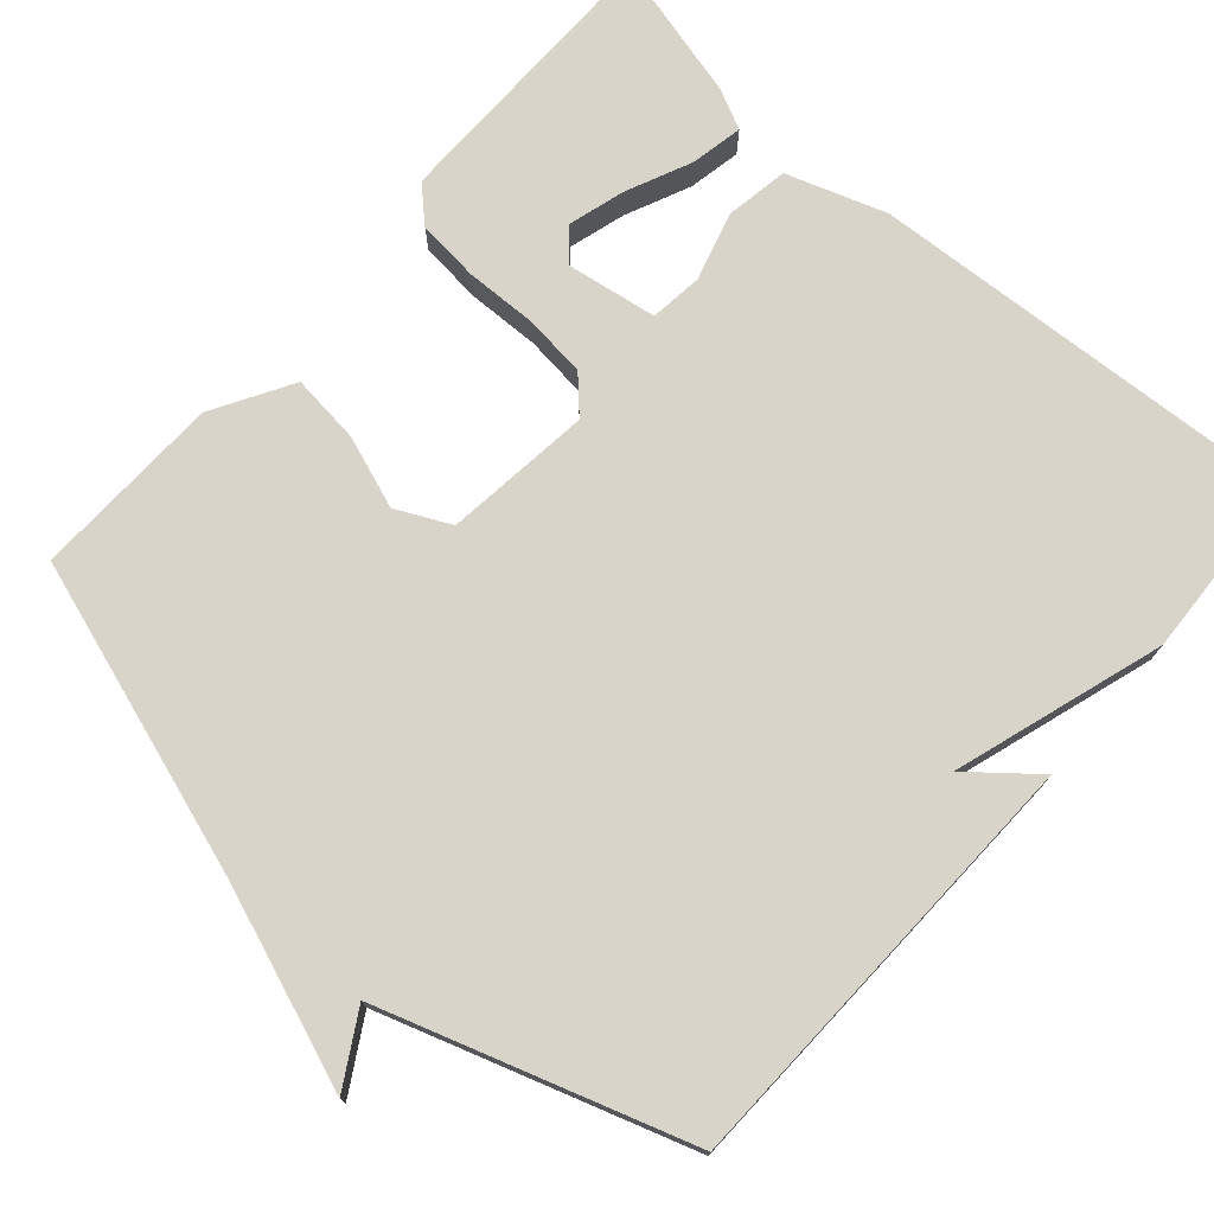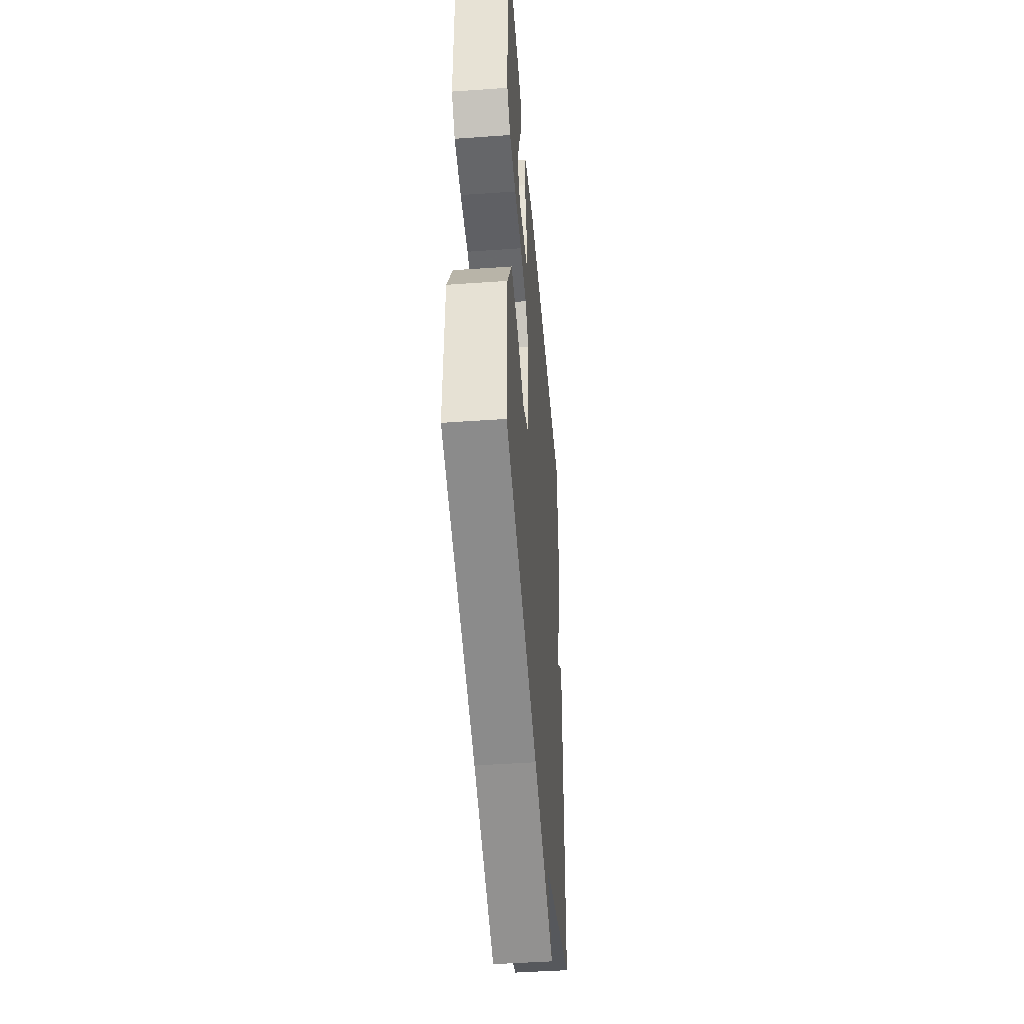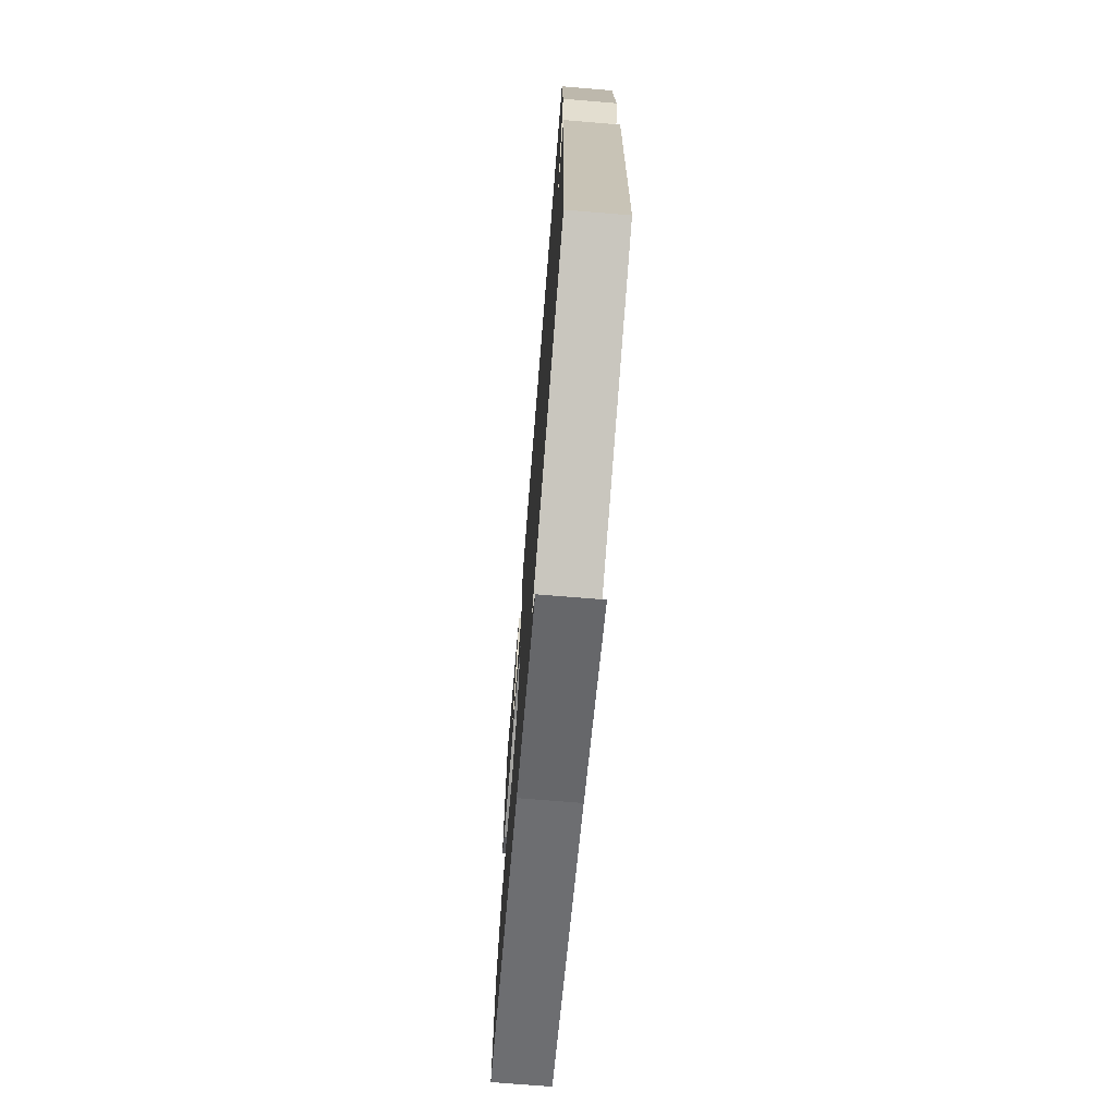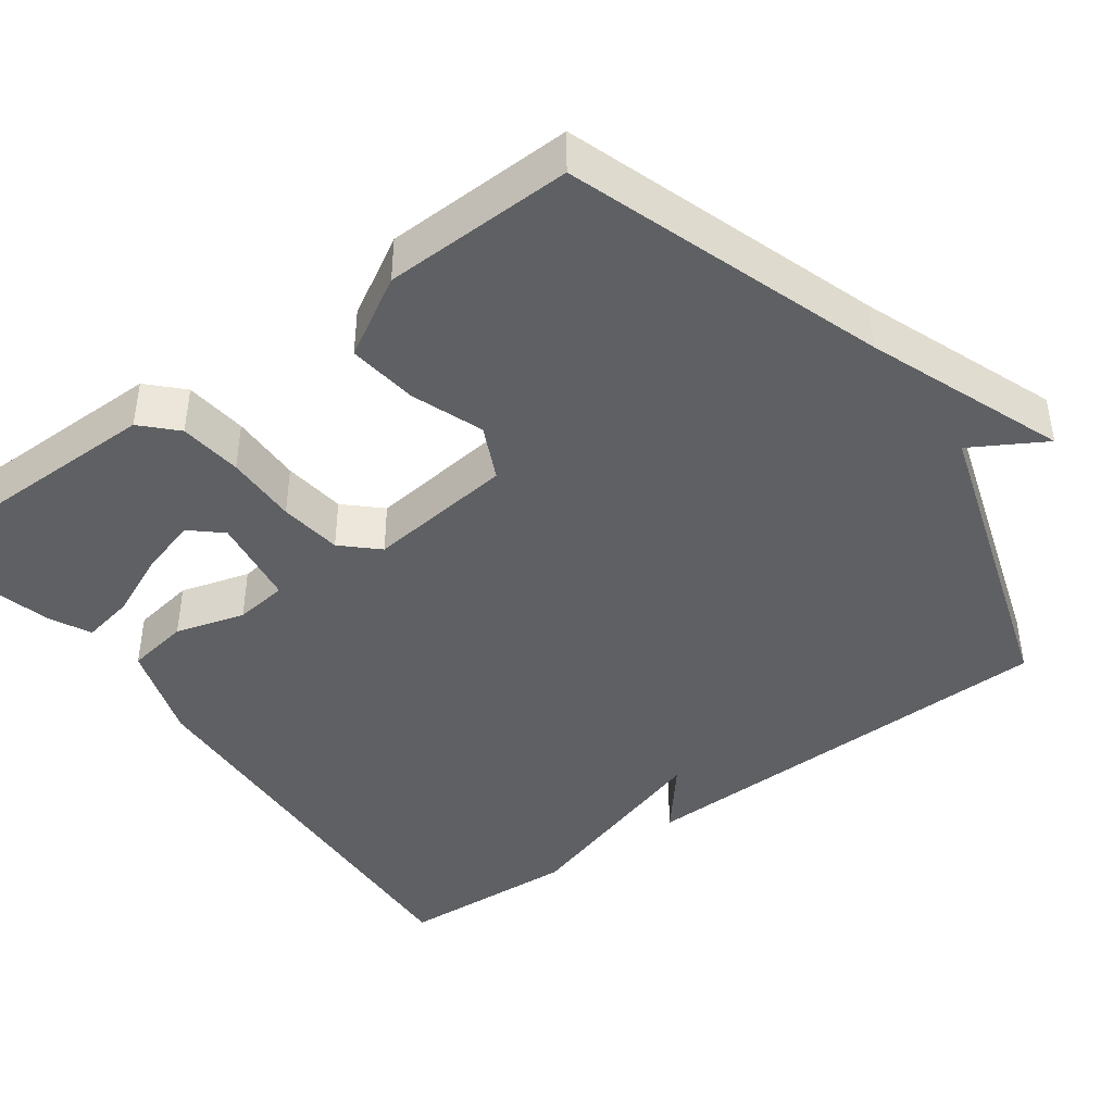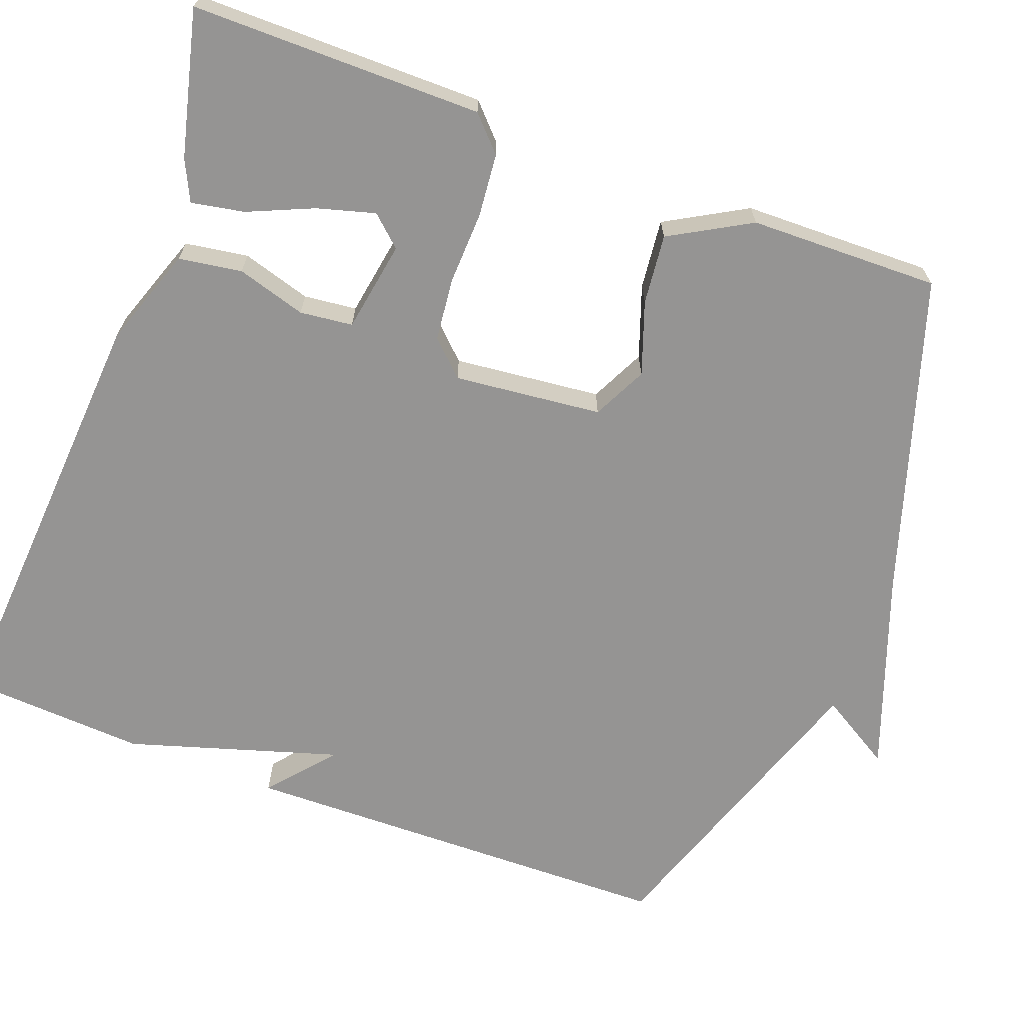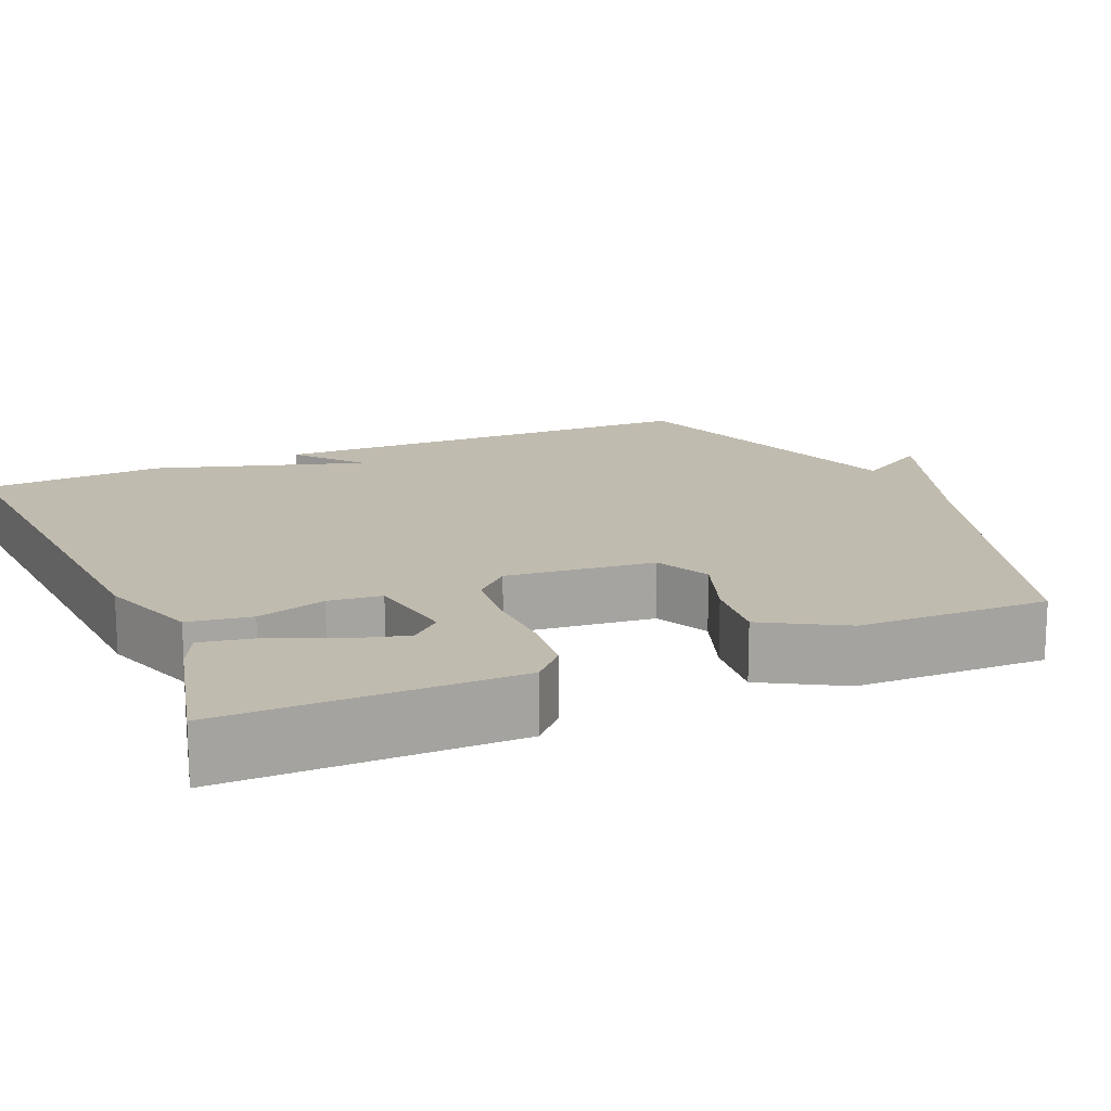
<metadata>
{"format":"obj","ext":"obj","renderer":"f3d","projection":"perspective","resolution":1024,"background":"white","views":[{"elev":74.9,"azim":-138.4,"up":"+Y"},{"elev":-46.3,"azim":94.6,"up":"+Z"},{"elev":-72.3,"azim":-94.7,"up":"+Z"},{"elev":-42.5,"azim":126.5,"up":"+Y"},{"elev":-67.2,"azim":69.2,"up":"+Y"},{"elev":16.0,"azim":66.5,"up":"+Y"}]}
</metadata>
<code>
v -0.5 0.07 -0.5
v -0.513 0.07 0.066
v -0.429 0.07 -0.004
v -0.513 0.07 0.266
v -0.5 0.07 0.5
v 0.058 0.07 0.464
v 0.186 0.07 0.42
v 0.199 0.07 0.339
v 0.173 0.07 0.25
v 0.181 0.07 0.182
v 0.298 0.07 0.163
v 0.333 0.07 0.202
v 0.312 0.07 0.276
v 0.275 0.07 0.36
v 0.262 0.07 0.428
v 0.314 0.07 0.453
v 0.5 0.07 0.5
v 0.501 0.07 0.127
v 0.458 0.07 0.086
v 0.377 0.07 0.078
v 0.284 0.07 0.081
v 0.203 0.07 0.072
v 0.161 0.07 0.028
v 0.182 0.07 -0.162
v 0.252 0.07 -0.196
v 0.345 0.07 -0.163
v 0.435 0.07 -0.153
v 0.494 0.07 -0.256
v 0.5 0.07 -0.5
v 0.093 0.07 -0.631
v -0.162 0.07 -0.724
v -0.107 0.07 -0.631
v -0.5 0 -0.5
v -0.513 0 0.066
v -0.429 0 -0.004
v -0.513 0 0.266
v -0.5 0 0.5
v 0.058 0 0.464
v 0.186 0 0.42
v 0.199 0 0.339
v 0.173 0 0.25
v 0.181 0 0.182
v 0.298 0 0.163
v 0.333 0 0.202
v 0.312 0 0.276
v 0.275 0 0.36
v 0.262 0 0.428
v 0.314 0 0.453
v 0.5 0 0.5
v 0.501 0 0.127
v 0.458 0 0.086
v 0.377 0 0.078
v 0.284 0 0.081
v 0.203 0 0.072
v 0.161 0 0.028
v 0.182 0 -0.162
v 0.252 0 -0.196
v 0.345 0 -0.163
v 0.435 0 -0.153
v 0.494 0 -0.256
v 0.5 0 -0.5
v 0.093 0 -0.631
v -0.162 0 -0.724
v -0.107 0 -0.631
f 30 31 32
f 30 32 1
f 29 30 1
f 28 29 1
f 27 28 1
f 26 27 1
f 25 26 1
f 24 25 1
f 23 24 1
f 22 23 1
f 19 20 21
f 18 19 21
f 17 18 21
f 15 16 17
f 14 15 17
f 13 14 17
f 12 13 17
f 12 17 21
f 11 12 21
f 10 11 21 22
f 7 8 9
f 6 7 9
f 5 6 9
f 4 5 9
f 3 4 9
f 3 9 10
f 1 2 3
f 1 3 10 22
f 64 63 62
f 33 64 62
f 33 62 61
f 33 61 60
f 33 60 59
f 33 59 58
f 33 58 57
f 33 57 56
f 33 56 55
f 33 55 54
f 53 52 51
f 53 51 50
f 53 50 49
f 49 48 47
f 49 47 46
f 49 46 45
f 49 45 44
f 53 49 44
f 53 44 43
f 54 53 43 42
f 41 40 39
f 41 39 38
f 41 38 37
f 41 37 36
f 41 36 35
f 42 41 35
f 35 34 33
f 54 42 35 33
f 1 33 34 2
f 2 34 35 3
f 3 35 36 4
f 4 36 37 5
f 5 37 38 6
f 6 38 39 7
f 7 39 40 8
f 8 40 41 9
f 9 41 42 10
f 10 42 43 11
f 11 43 44 12
f 12 44 45 13
f 13 45 46 14
f 14 46 47 15
f 15 47 48 16
f 16 48 49 17
f 17 49 50 18
f 18 50 51 19
f 19 51 52 20
f 20 52 53 21
f 21 53 54 22
f 22 54 55 23
f 23 55 56 24
f 24 56 57 25
f 25 57 58 26
f 26 58 59 27
f 27 59 60 28
f 28 60 61 29
f 29 61 62 30
f 30 62 63 31
f 31 63 64 32
f 32 64 33 1

</code>
